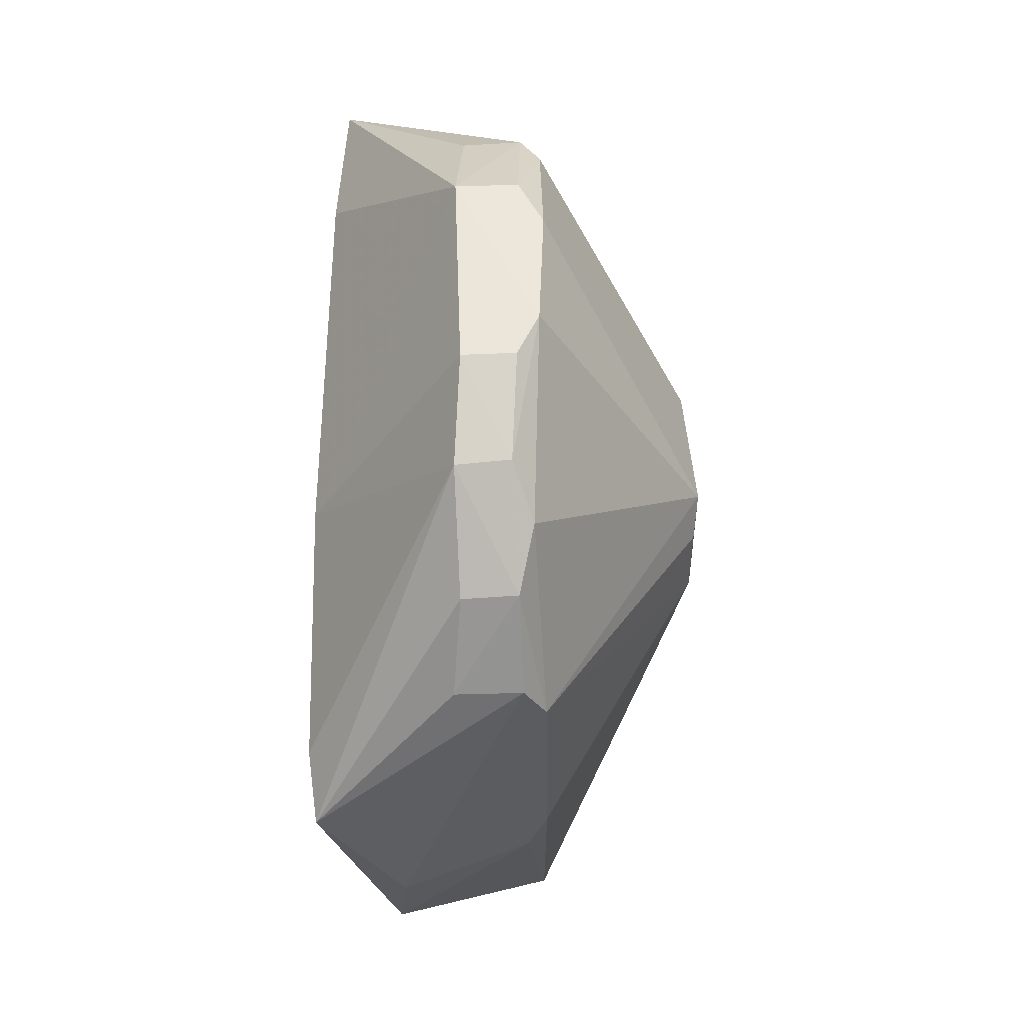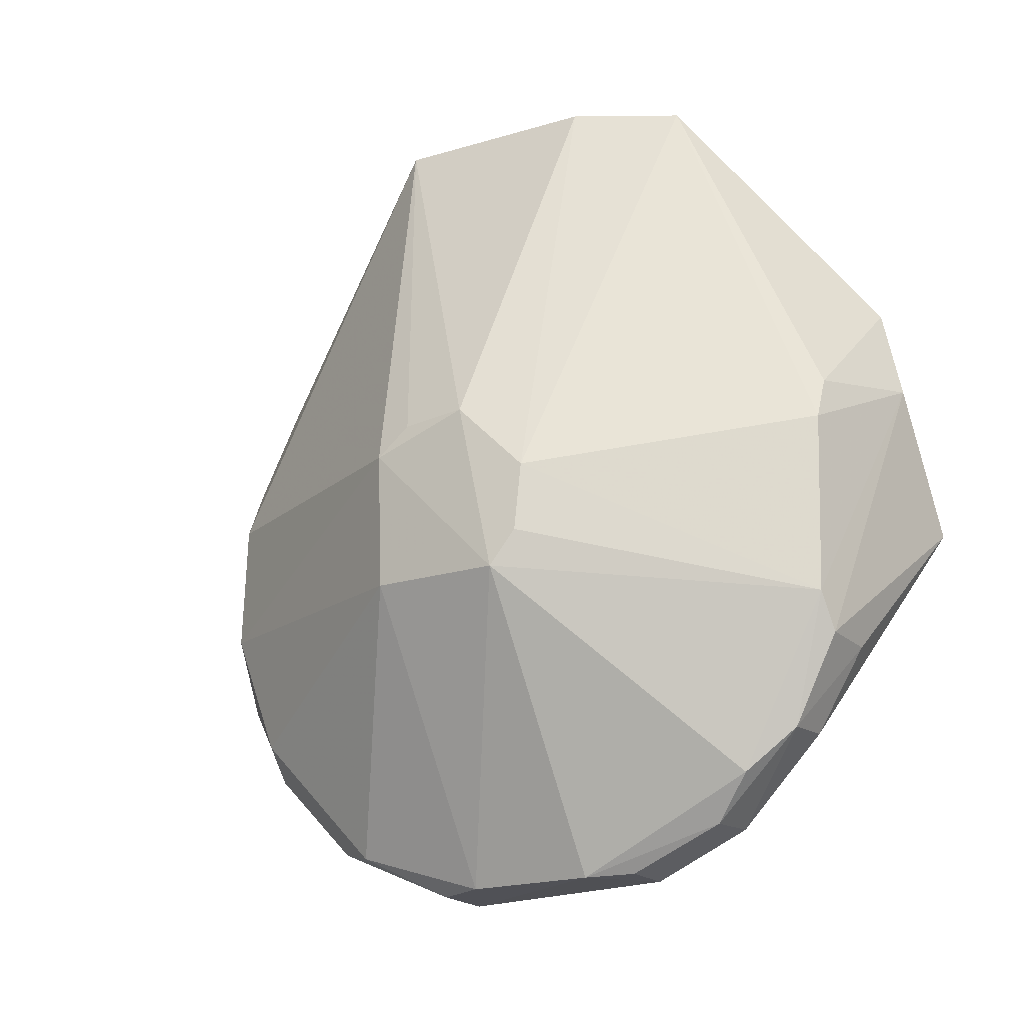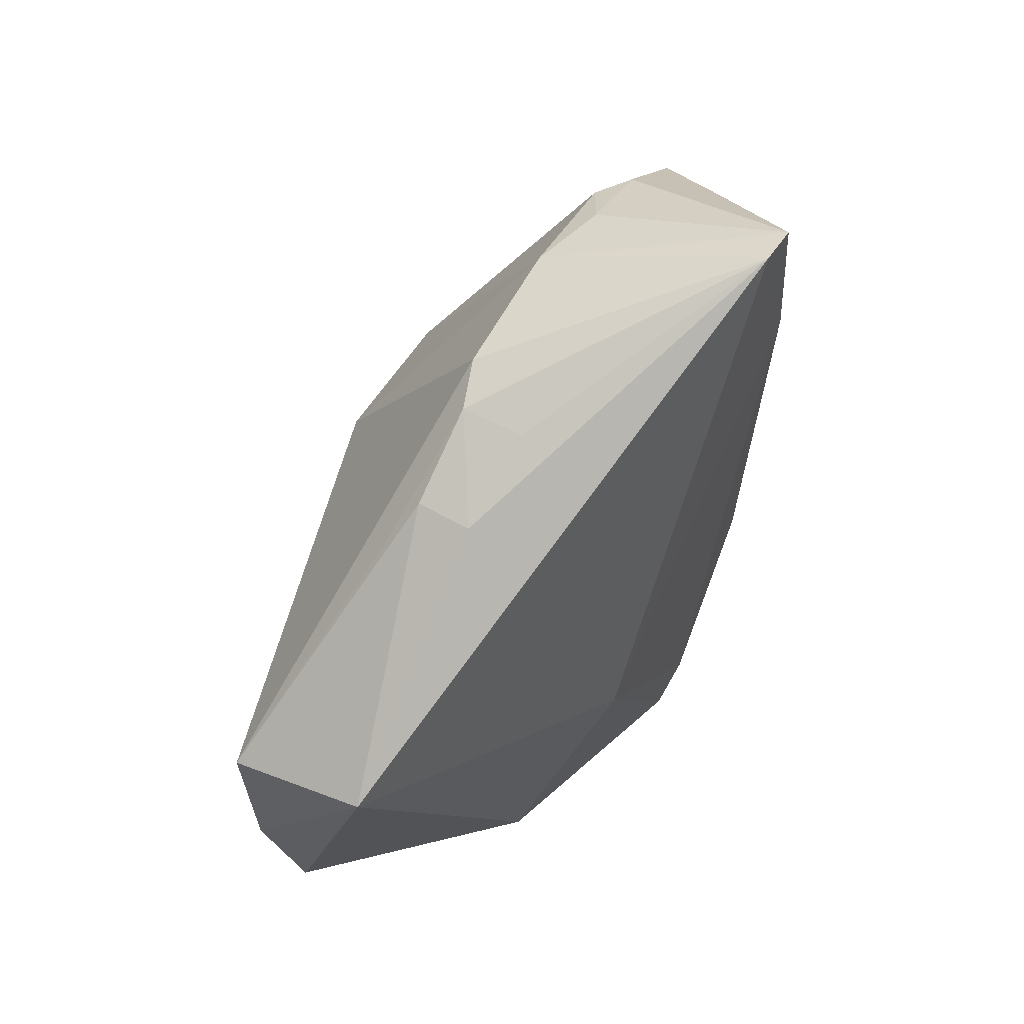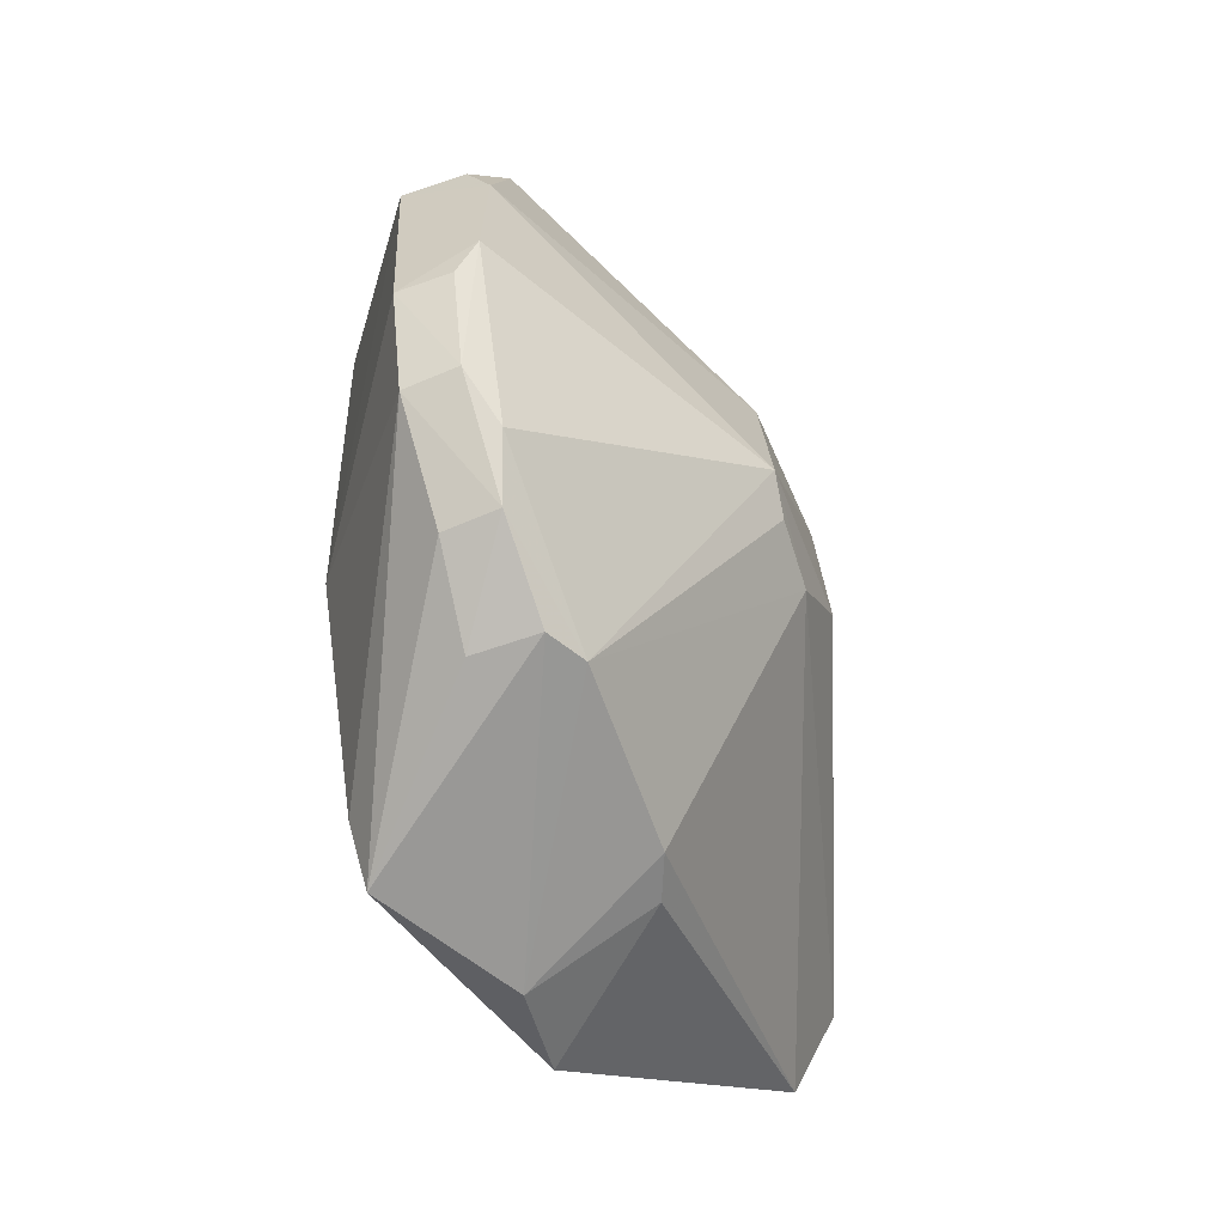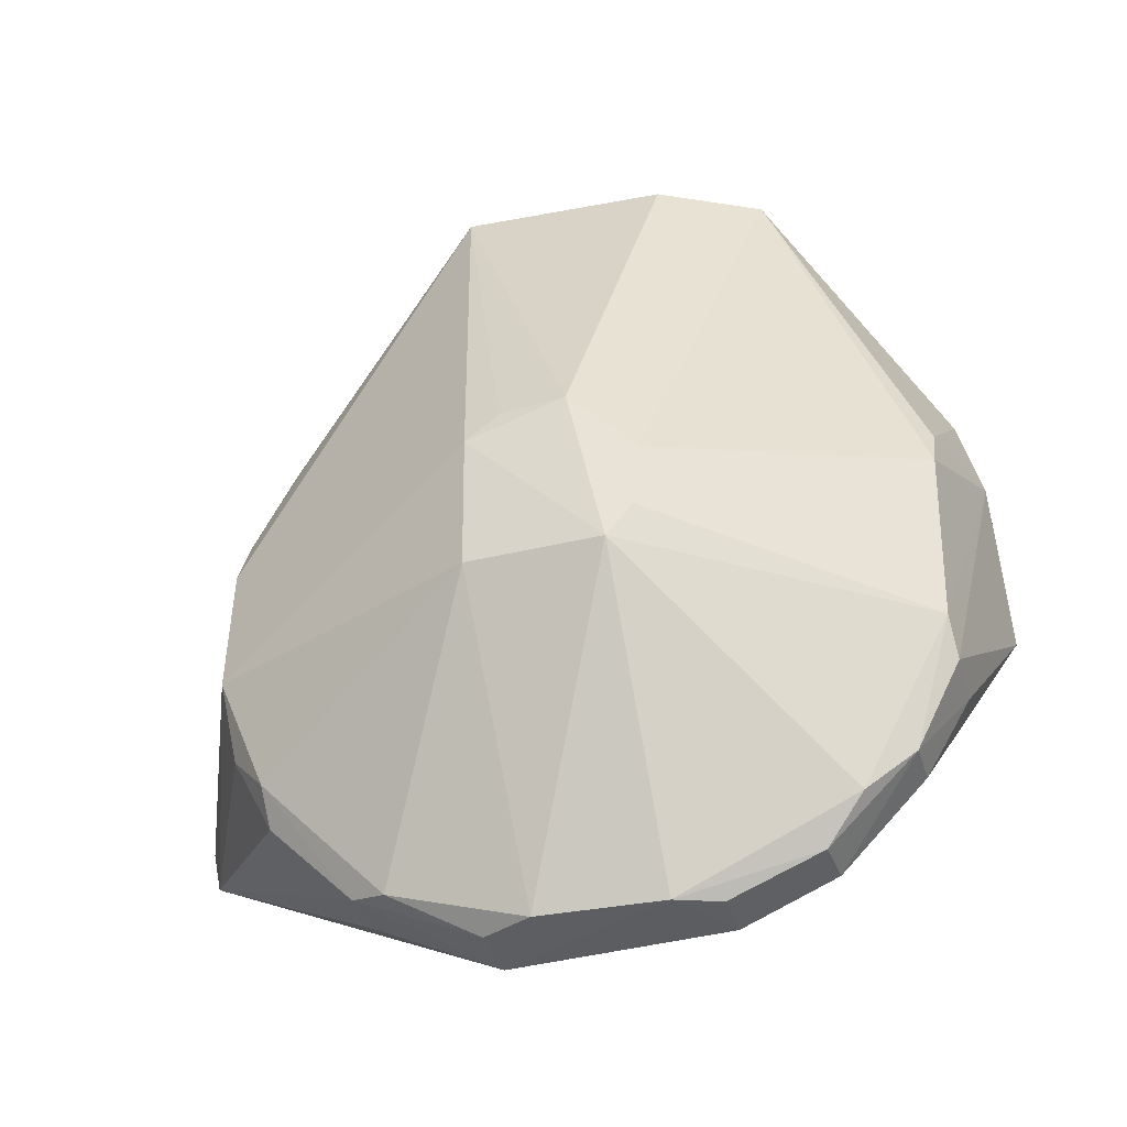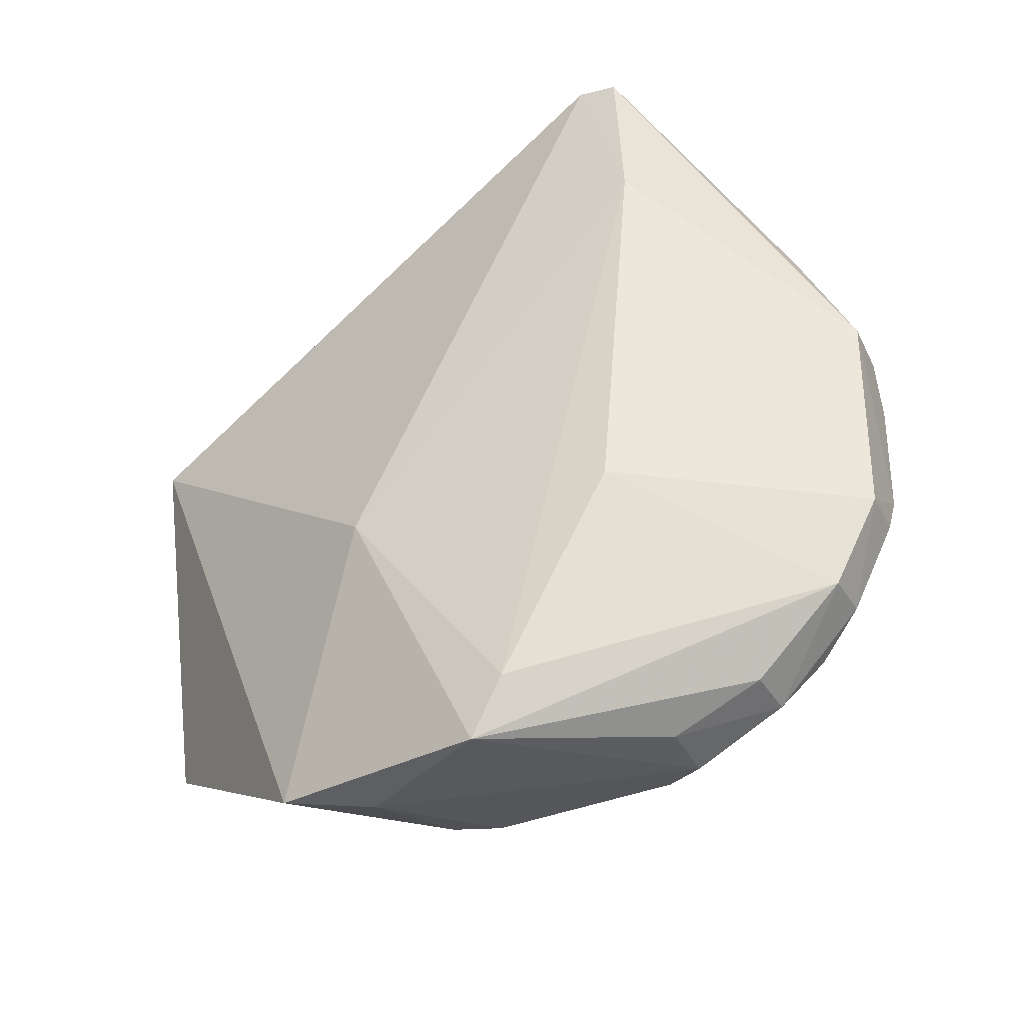
<metadata>
{"format":"obj","ext":"obj","renderer":"f3d","projection":"perspective","resolution":1024,"background":"white","views":[{"elev":-39.5,"azim":-178.6,"up":"+Y"},{"elev":-18.8,"azim":-59.5,"up":"+Z"},{"elev":63.4,"azim":30.4,"up":"+Y"},{"elev":-61.6,"azim":-160.0,"up":"+Y"},{"elev":-37.2,"azim":-75.4,"up":"+Z"},{"elev":-39.2,"azim":114.9,"up":"+Y"}]}
</metadata>
<code>
v -0.01052 0.02748 0.02237
v -0.007384 0.01285 0.01046
v -0.007554 0.03466 0.006158
v -0.01271 0.02569 0.000791
v -0.01717 0.02073 0.01102
v -0.01131 0.0199 0.0009323
v -0.007448 0.02059 0.01401
v -0.01301 0.01798 0.02238
v -0.01309 0.03261 0.01223
v -0.007312 0.01984 0.006768
v -0.01111 0.02562 0.000748
v -0.01321 0.02111 0.000873
v -0.009142 0.01365 0.01662
v -0.007592 0.03488 0.007233
v -0.01423 0.02605 0.02256
v -0.01335 0.03129 0.005443
v -0.01115 0.01745 0.002106
v -0.007205 0.01436 0.009583
v -0.01273 0.02896 0.002221
v -0.007385 0.03027 0.005887
v -0.01708 0.0251 0.008403
v -0.01334 0.02437 0.0008173
v -0.01318 0.01405 0.01237
v -0.01106 0.03144 0.01588
v -0.01413 0.02068 0.02258
v -0.01314 0.03269 0.008816
v -0.01252 0.01755 0.002058
v -0.01122 0.02888 0.002233
v -0.01272 0.03122 0.004517
v -0.01736 0.02154 0.008321
v -0.01326 0.02798 0.00195
v -0.01731 0.02507 0.01194
v -0.0127 0.01403 0.01353
v -0.0126 0.0325 0.01353
v -0.01265 0.03234 0.006695
v -0.01267 0.01995 0.0009515
v -0.01264 0.01524 0.004306
v -0.01303 0.01653 0.003203
v -0.01323 0.01416 0.007618
v -0.01737 0.02249 0.0128
v -0.009413 0.01304 0.01411
v -0.01097 0.03251 0.01344
v -0.0125 0.0314 0.01589
v -0.01124 0.01522 0.004389
v -0.01724 0.02088 0.009236
v -0.01269 0.01406 0.006629
v -0.01723 0.02422 0.0127
v -0.01295 0.03038 0.01694
v -0.01101 0.01402 0.006602
f 11 10 6
f 12 11 6
f 13 7 1
f 13 2 7
f 13 1 8
f 14 1 7
f 17 6 10
f 18 7 2
f 18 17 10
f 18 2 17
f 19 11 4
f 20 11 3
f 20 10 11
f 20 18 10
f 20 7 18
f 20 14 7
f 20 3 14
f 22 4 11
f 22 11 12
f 23 8 5
f 24 1 14
f 25 8 1
f 25 1 15
f 25 5 8
f 26 14 3
f 26 9 14
f 26 16 21
f 27 6 17
f 28 19 3
f 28 3 11
f 28 11 19
f 29 19 16
f 29 3 19
f 30 22 12
f 30 21 22
f 31 21 16
f 31 16 19
f 31 22 21
f 31 19 4
f 31 4 22
f 32 15 9
f 32 26 21
f 32 9 26
f 32 21 30
f 33 13 8
f 33 8 23
f 34 14 9
f 35 26 3
f 35 16 26
f 35 29 16
f 35 3 29
f 36 27 12
f 36 12 6
f 36 6 27
f 37 27 17
f 38 30 12
f 38 12 27
f 38 27 37
f 39 23 5
f 39 38 37
f 39 30 38
f 40 25 15
f 40 5 25
f 40 32 30
f 40 30 5
f 41 33 23
f 41 2 13
f 41 13 33
f 41 23 39
f 42 34 24
f 42 24 14
f 42 14 34
f 43 15 1
f 43 1 24
f 43 24 34
f 44 37 17
f 44 17 2
f 45 39 5
f 45 5 30
f 45 30 39
f 46 39 37
f 46 41 39
f 46 2 41
f 47 40 15
f 47 15 32
f 47 32 40
f 48 43 34
f 48 15 43
f 48 34 9
f 48 9 15
f 49 44 2
f 49 2 46
f 49 46 37
f 49 37 44

</code>
